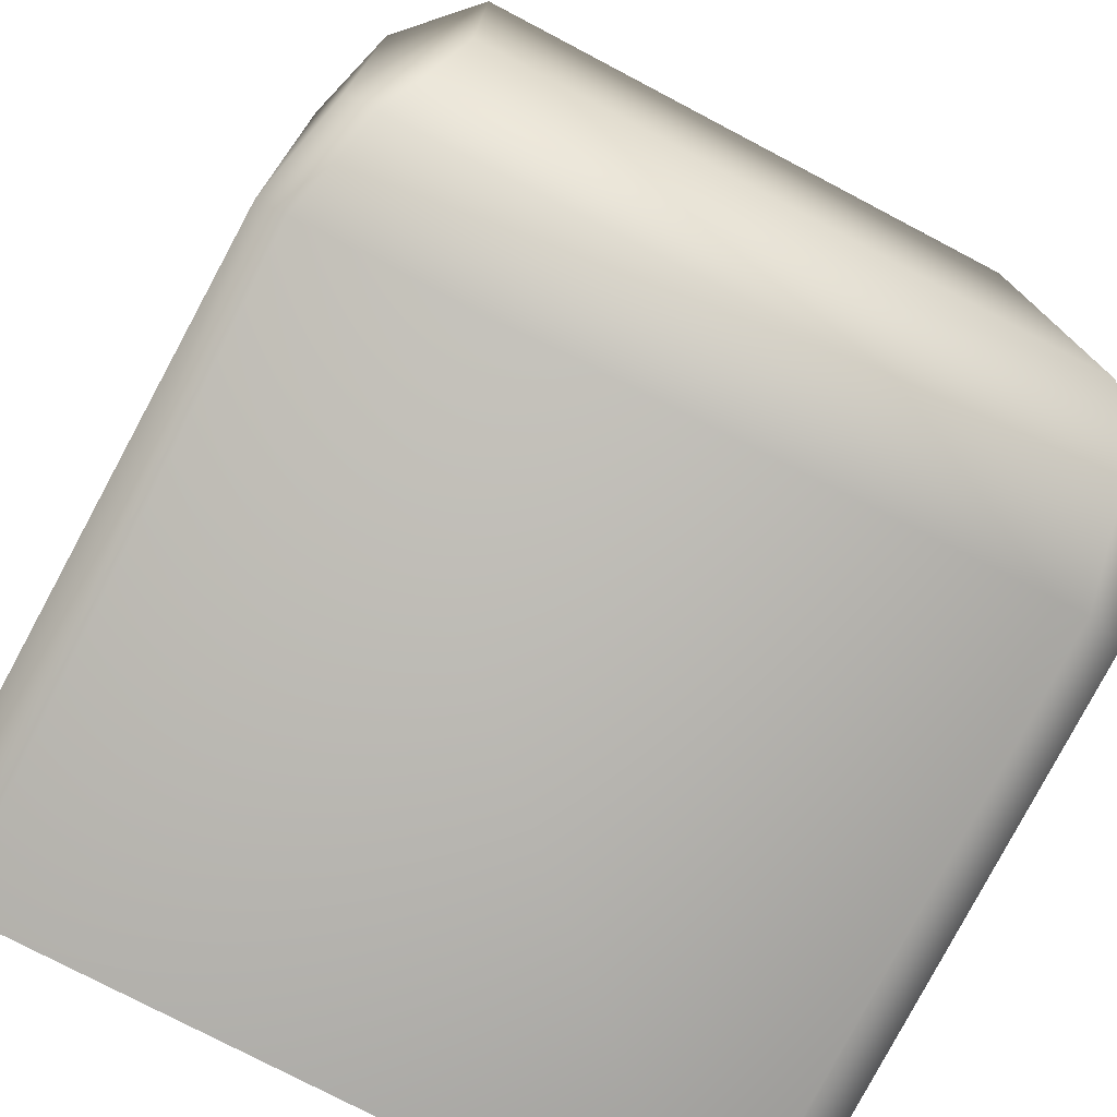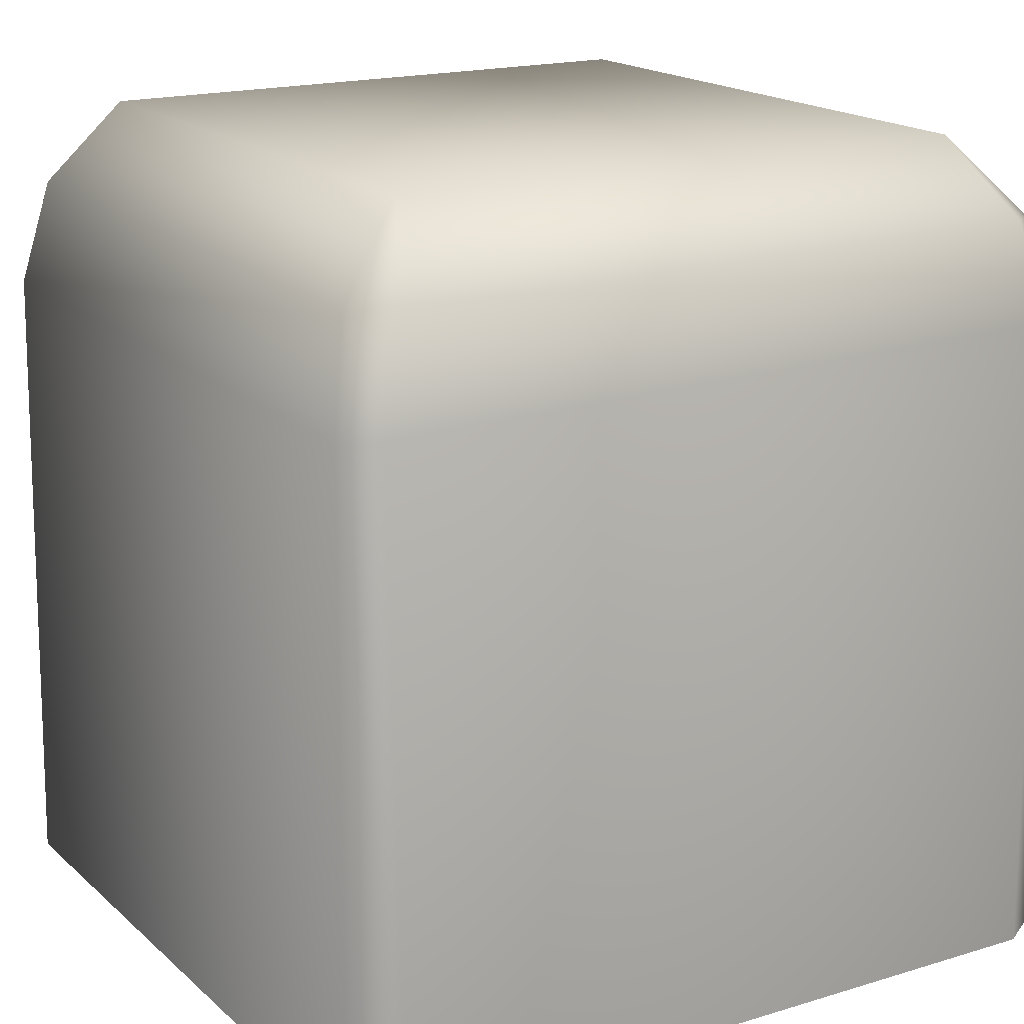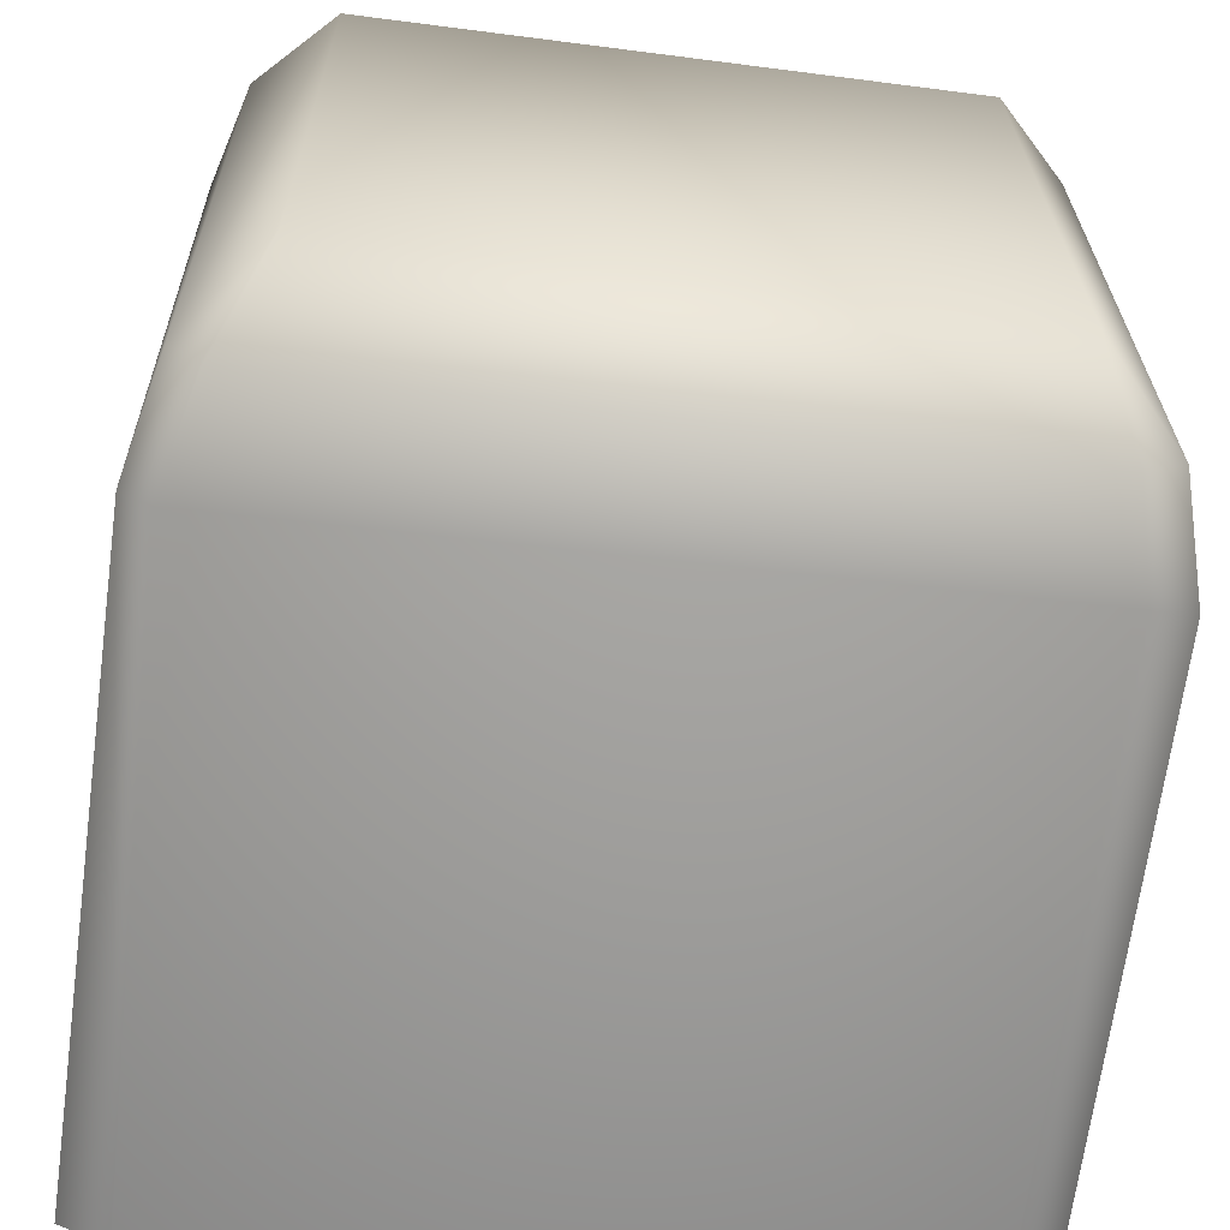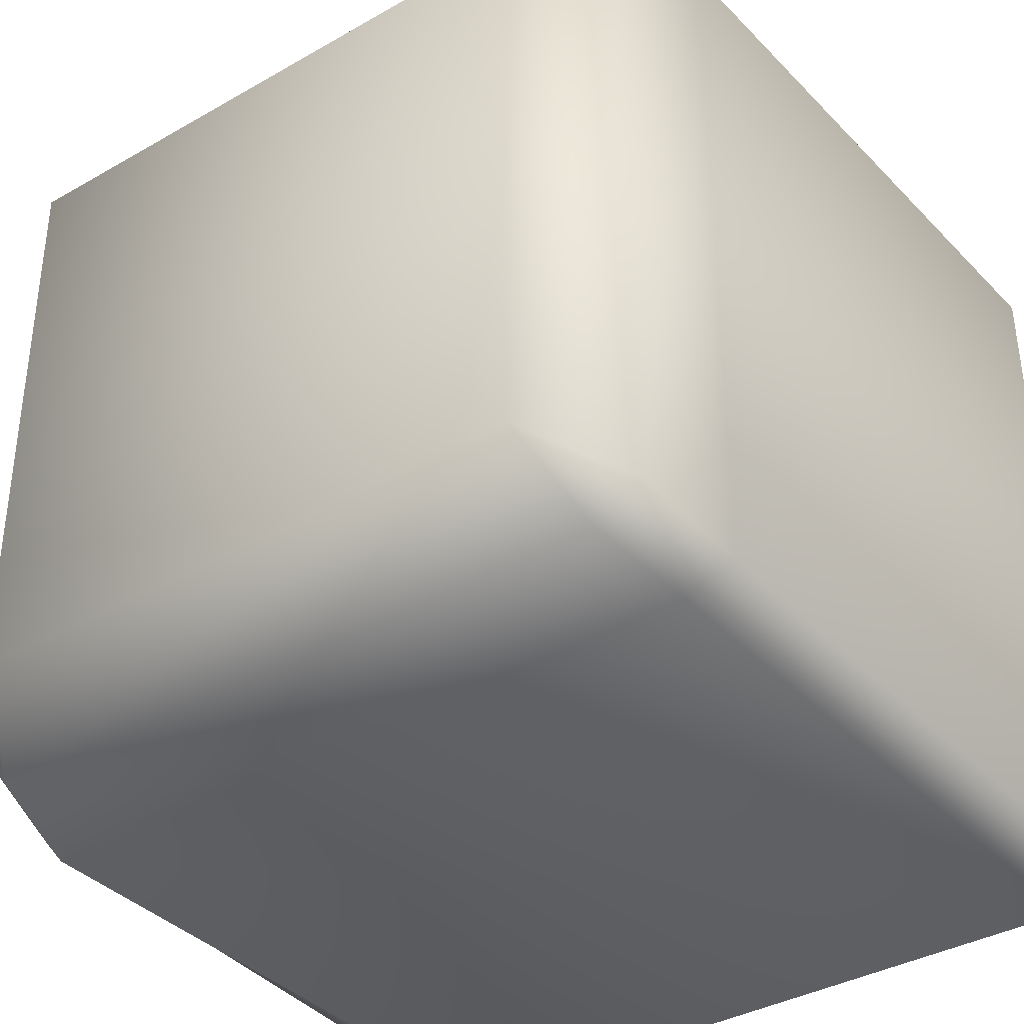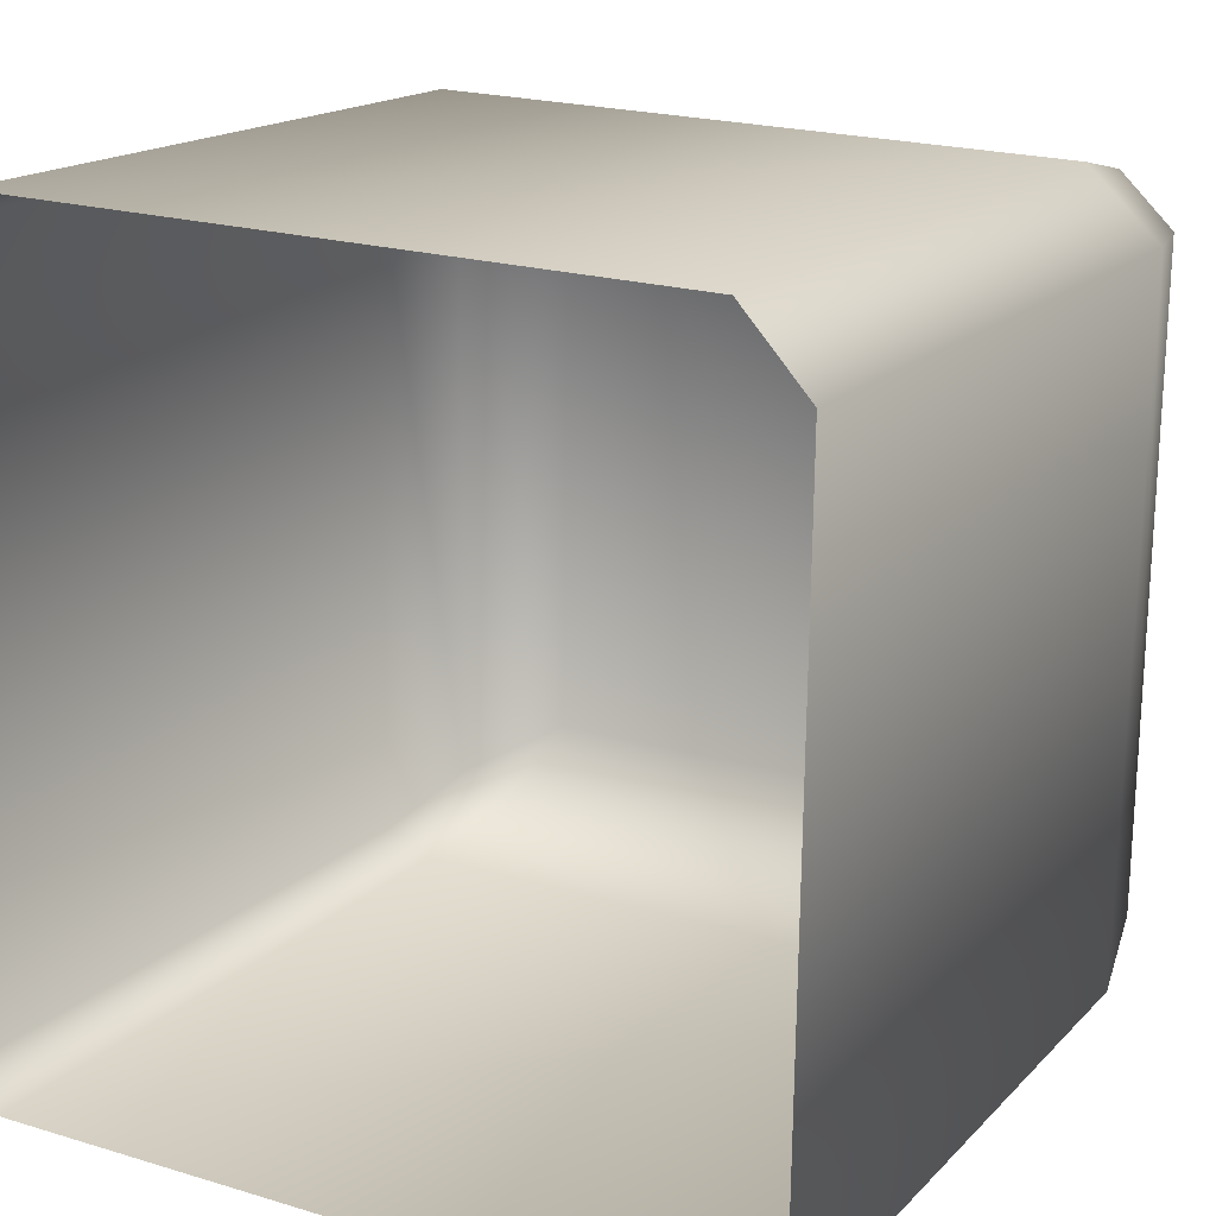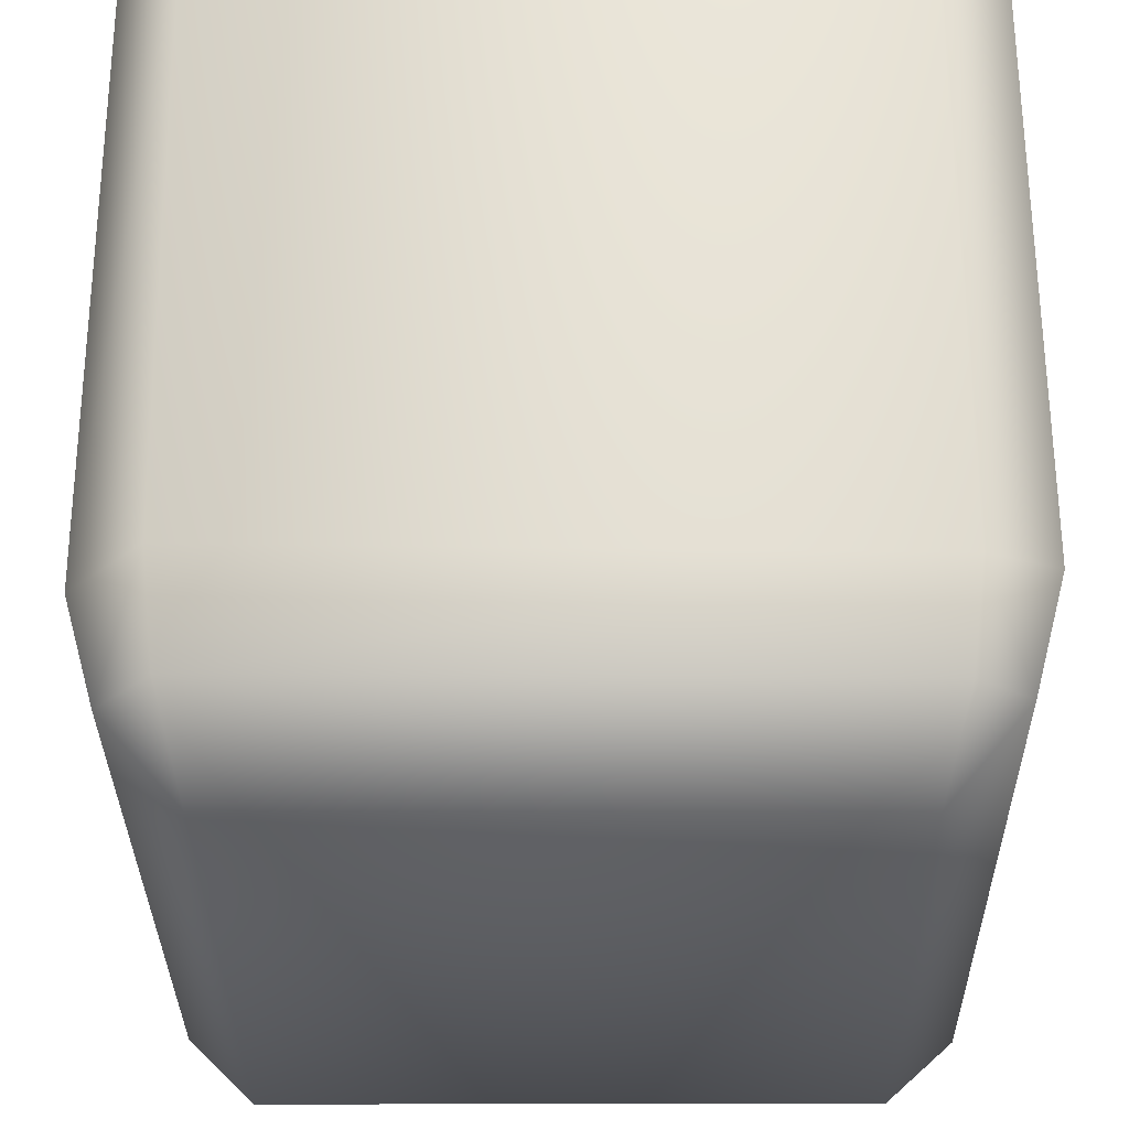
<metadata>
{"format":"obj","ext":"obj","renderer":"f3d","projection":"perspective","resolution":1024,"background":"white","views":[{"elev":-76.3,"azim":152.3,"up":"+Z"},{"elev":18.0,"azim":149.0,"up":"+Y"},{"elev":-64.4,"azim":172.7,"up":"+Z"},{"elev":-37.5,"azim":-143.4,"up":"+Z"},{"elev":18.5,"azim":30.8,"up":"+Z"},{"elev":57.3,"azim":179.8,"up":"+Z"}]}
</metadata>
<code>
g [gimmick]melt_snow1
v -0.5575 0.9108 0.5049
v -0.5628 0.9164 -0.5162
v -0.5281 1.062 -0.4705
v -0.5171 1.06 0.4686
v -0.4233 1.175 -0.4144
v -0.4087 1.175 0.4221
v -0.4401 1.069 0.533
v -0.457 0.9296 0.5693
v -0.5683 -3.25e-17 0.5308
v -0.5741 -7.683e-08 -0.5157
v -0.4691 -3.841e-08 0.5872
v -0.5628 0.9164 -0.5162
v 0.4756 0.9095 0.5625
v -0.51 -3.841e-08 -0.5582
v 0.4945 -3.841e-08 0.5804
v -0.4998 0.9335 -0.5559
v -0.5281 1.062 -0.4705
v 0.5759 0.9164 0.4686
v 0.5864 -2.953e-17 0.4822
v 0.5736 -7.683e-08 -0.522
v 0.5609 0.908 -0.5015
v 0.5344 1.062 0.4569
v 0.4604 1.059 0.5285
v -0.457 0.9296 0.5693
v -0.4401 1.069 0.533
v 0.4272 1.175 0.4281
v 0.5199 0.9164 -0.5472
v 0.5049 -7.683e-08 -0.551
v 0.5609 0.908 -0.5015
v 0.5736 -7.683e-08 -0.522
v 0.5258 1.058 -0.4609
v 0.4248 1.175 -0.4091
v 0.5759 0.9164 0.4686
v 0.5344 1.062 0.4569
v 0.4817 1.062 -0.5143
v 0.4248 1.175 -0.4091
v -0.4696 1.071 -0.5224
v -0.4233 1.175 -0.4144
v 0.4248 1.175 -0.4091
v -0.4087 1.175 0.4221
v -0.4233 1.175 -0.4144
v 0.4248 1.175 -0.4091
v 0.4272 1.175 0.4281
g [gimmick]melt_snow1_0
f 3 2 1
f 4 3 1
f 5 3 4
f 6 5 4
f 6 4 7
f 7 4 8
f 4 1 8
f 8 1 9
f 10 9 1
f 11 8 9
f 12 10 1
f 8 11 13
f 14 10 12
f 11 15 13
f 16 14 12
f 16 12 17
f 18 13 15
f 19 18 15
f 19 20 18
f 20 21 18
f 13 18 22
f 23 13 22
f 24 13 23
f 25 24 23
f 6 25 23
f 26 23 22
f 26 6 23
f 14 16 27
f 28 14 27
f 27 29 28
f 29 30 28
f 31 21 27
f 32 26 31
f 33 21 31
f 26 34 31
f 34 33 31
f 35 31 27
f 35 27 16
f 36 31 35
f 37 35 16
f 37 16 17
f 38 37 17
f 35 37 38
f 39 35 38
f 42 41 40
f 43 42 40

</code>
